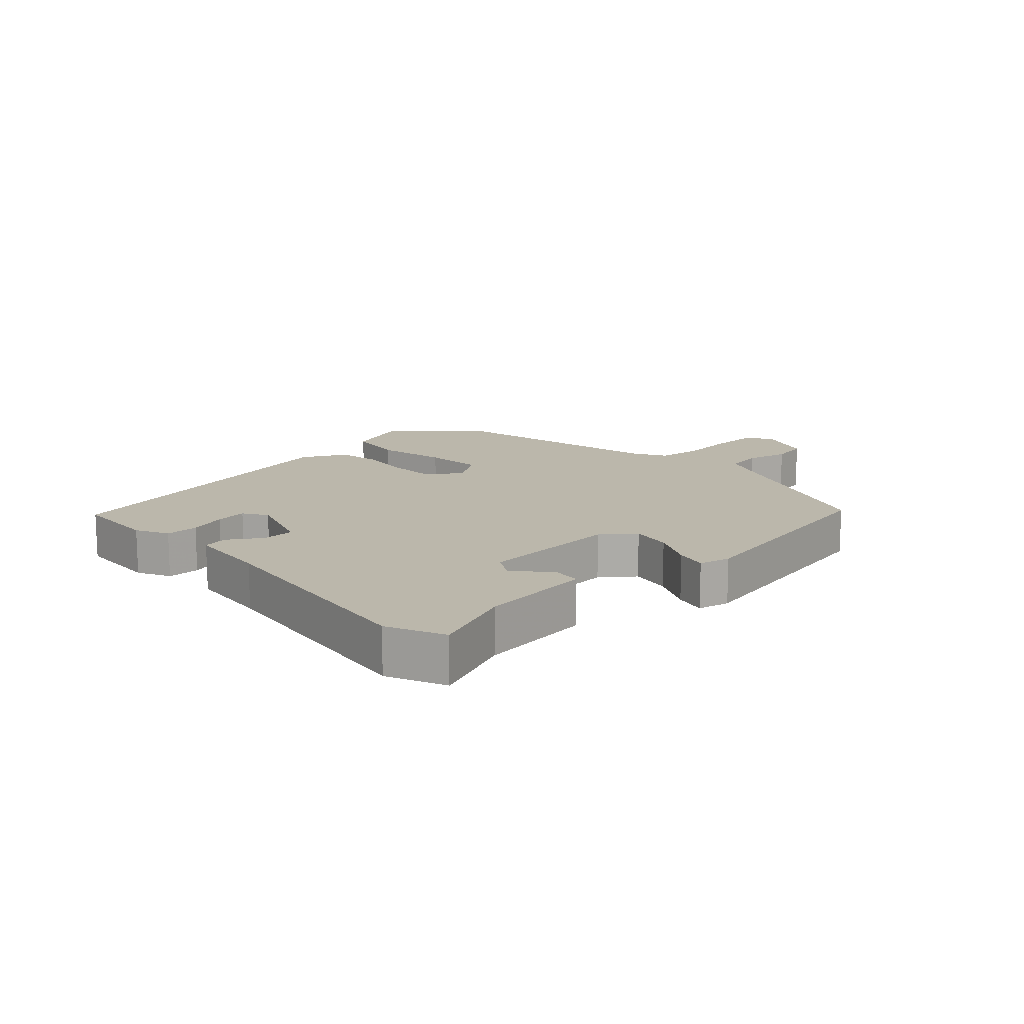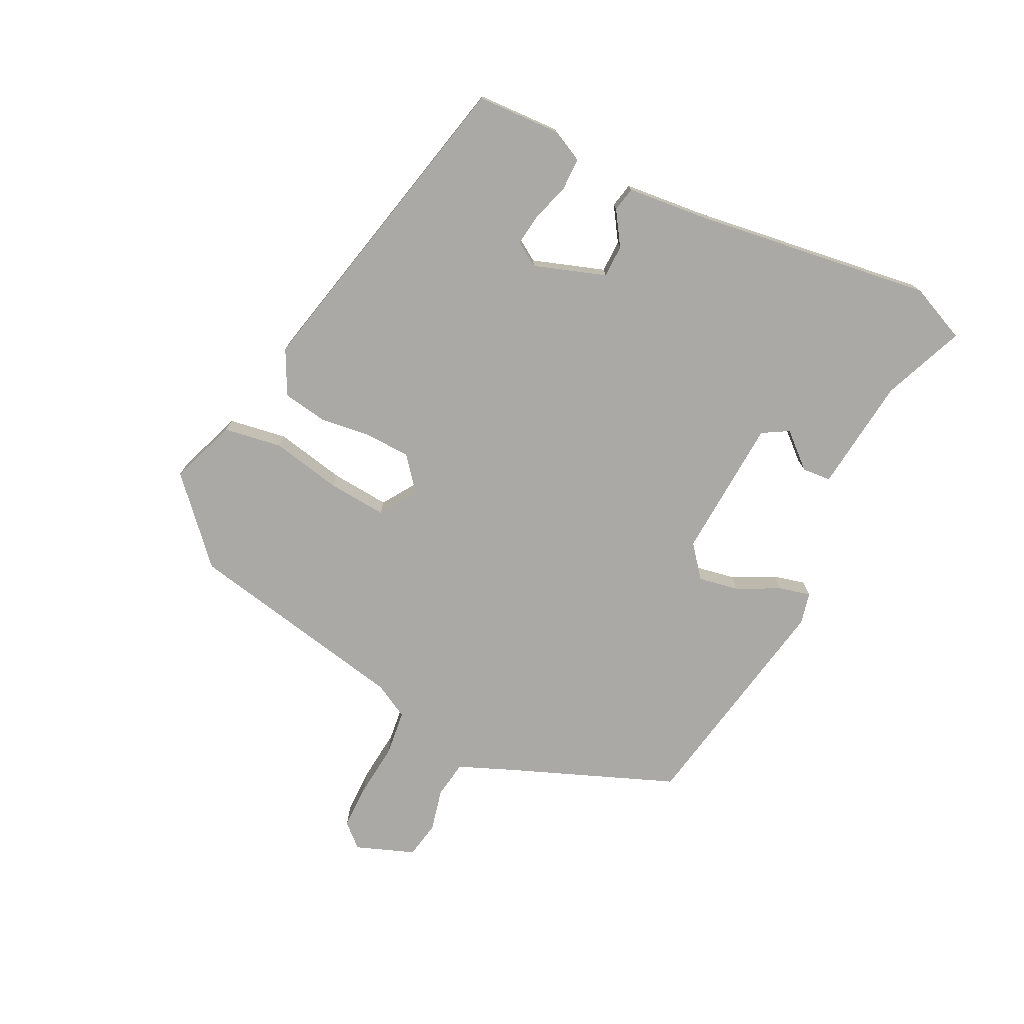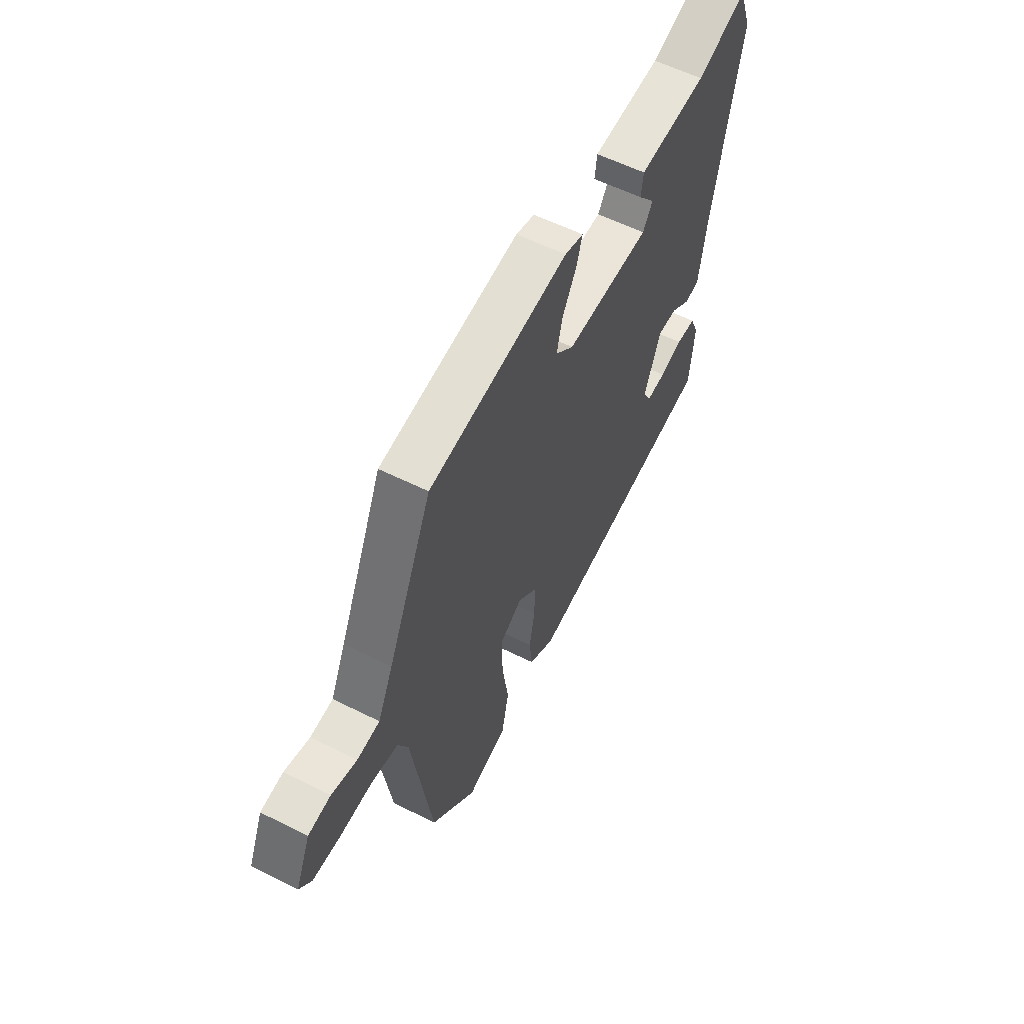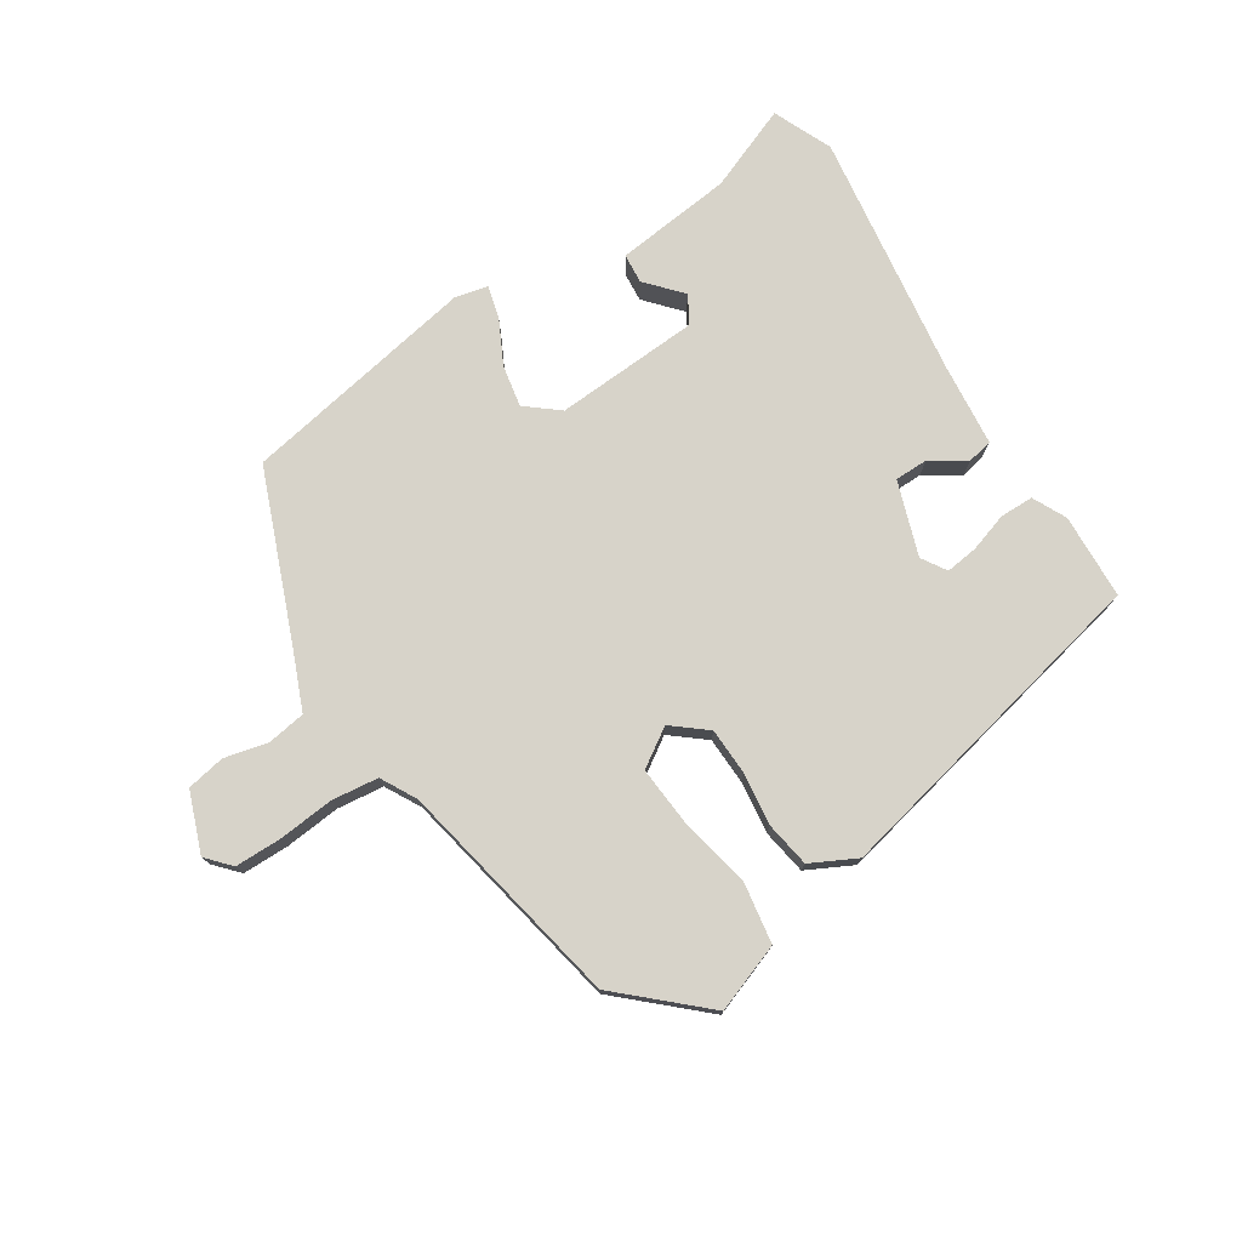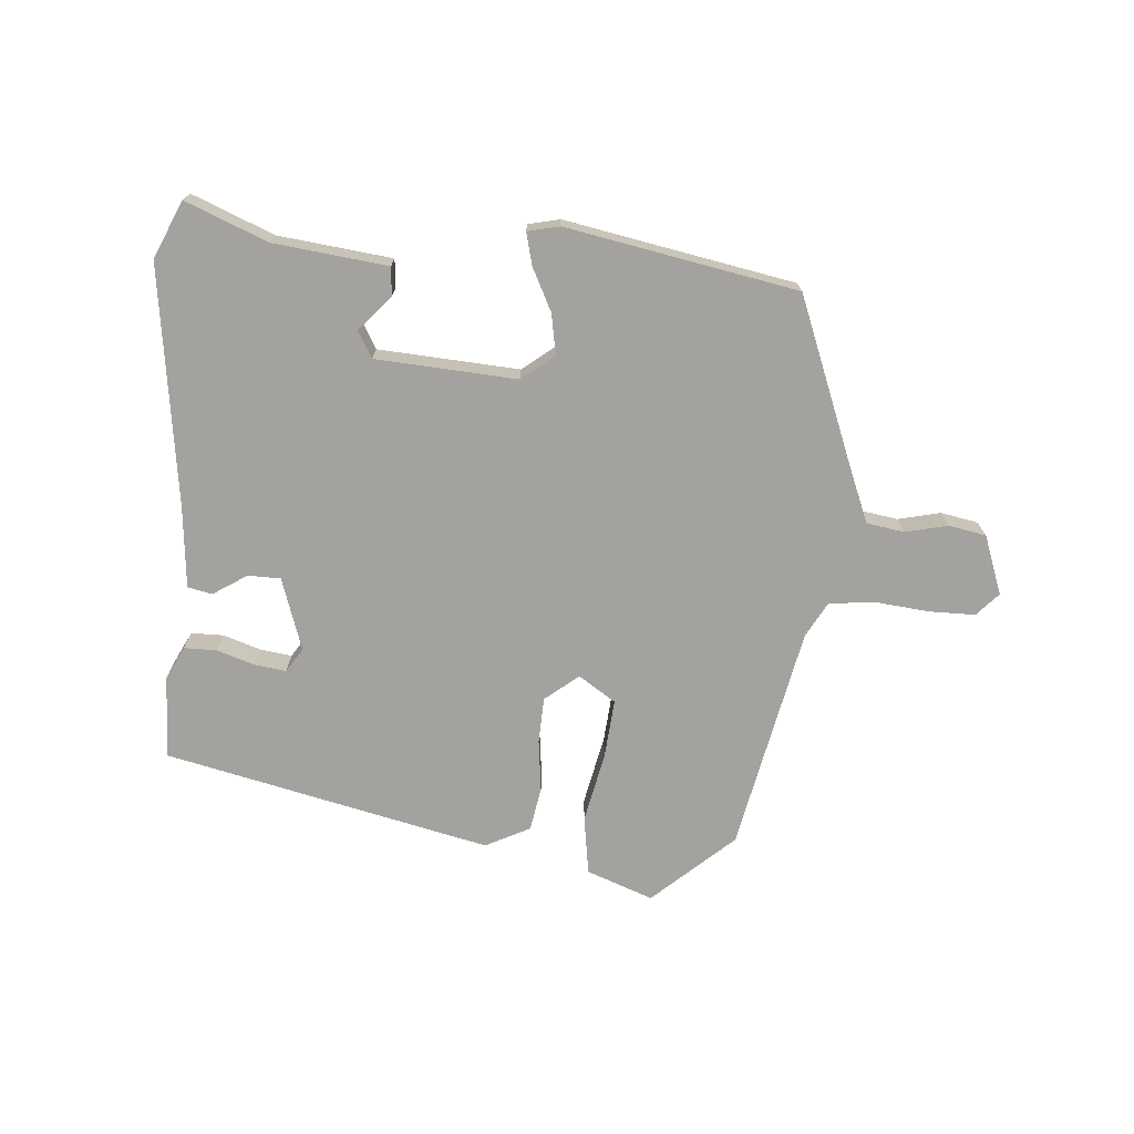
<metadata>
{"format":"obj","ext":"obj","renderer":"f3d","projection":"perspective","resolution":1024,"background":"white","views":[{"elev":14.2,"azim":-46.1,"up":"+Y"},{"elev":-75.3,"azim":-119.1,"up":"+Y"},{"elev":58.0,"azim":117.4,"up":"+Z"},{"elev":76.1,"azim":144.5,"up":"+Y"},{"elev":-72.4,"azim":-7.6,"up":"+Y"}]}
</metadata>
<code>
v 0.417 0.07 0.491
v 0.533 0.07 0.237
v 0.573 0.07 0.153
v 0.632 0.07 0.147
v 0.698 0.07 0.166
v 0.757 0.07 0.158
v 0.796 0.07 0.068
v 0.765 0.07 0.03
v 0.693 0.07 0.026
v 0.608 0.07 0.03
v 0.537 0.07 0.018
v 0.51 0.07 -0.038
v 0.457 0.07 -0.394
v 0.338 0.07 -0.514
v 0.232 0.07 -0.481
v 0.213 0.07 -0.39
v 0.23 0.07 -0.279
v 0.233 0.07 -0.186
v 0.173 0.07 -0.151
v 0.123 0.07 -0.196
v 0.124 0.07 -0.268
v 0.138 0.07 -0.348
v 0.13 0.07 -0.418
v 0.062 0.07 -0.457
v -0.453 0.07 -0.369
v -0.465 0.07 -0.239
v -0.442 0.07 -0.186
v -0.391 0.07 -0.183
v -0.331 0.07 -0.199
v -0.281 0.07 -0.203
v -0.259 0.07 -0.164
v -0.303 0.07 -0.053
v -0.354 0.07 -0.055
v -0.405 0.07 -0.092
v -0.444 0.07 -0.086
v -0.463 0.07 0.042
v -0.533 0.07 0.412
v -0.498 0.07 0.504
v -0.367 0.07 0.459
v -0.187 0.07 0.448
v -0.181 0.07 0.403
v -0.226 0.07 0.347
v -0.2 0.07 0.307
v 0.022 0.07 0.305
v 0.07 0.07 0.348
v 0.055 0.07 0.411
v 0.018 0.07 0.476
v 0.003 0.07 0.525
v 0.052 0.07 0.539
v 0.417 0 0.491
v 0.533 0 0.237
v 0.573 0 0.153
v 0.632 0 0.147
v 0.698 0 0.166
v 0.757 0 0.158
v 0.796 0 0.068
v 0.765 0 0.03
v 0.693 0 0.026
v 0.608 0 0.03
v 0.537 0 0.018
v 0.51 0 -0.038
v 0.457 0 -0.394
v 0.338 0 -0.514
v 0.232 0 -0.481
v 0.213 0 -0.39
v 0.23 0 -0.279
v 0.233 0 -0.186
v 0.173 0 -0.151
v 0.123 0 -0.196
v 0.124 0 -0.268
v 0.138 0 -0.348
v 0.13 0 -0.418
v 0.062 0 -0.457
v -0.453 0 -0.369
v -0.465 0 -0.239
v -0.442 0 -0.186
v -0.391 0 -0.183
v -0.331 0 -0.199
v -0.281 0 -0.203
v -0.259 0 -0.164
v -0.303 0 -0.053
v -0.354 0 -0.055
v -0.405 0 -0.092
v -0.444 0 -0.086
v -0.463 0 0.042
v -0.533 0 0.412
v -0.498 0 0.504
v -0.367 0 0.459
v -0.187 0 0.448
v -0.181 0 0.403
v -0.226 0 0.347
v -0.2 0 0.307
v 0.022 0 0.305
v 0.07 0 0.348
v 0.055 0 0.411
v 0.018 0 0.476
v 0.003 0 0.525
v 0.052 0 0.539
f 49 1 2
f 48 49 2
f 47 48 2
f 46 47 2
f 45 46 2 3
f 44 45 3
f 43 44 3
f 39 40 41 42
f 39 42 43
f 38 39 43
f 37 38 43
f 36 37 43
f 35 36 43
f 34 35 43
f 33 34 43
f 32 33 43 3
f 27 28 29
f 26 27 29
f 25 26 29
f 24 25 29
f 23 24 29
f 22 23 29
f 21 22 29 30
f 20 21 30 31
f 15 16 17
f 14 15 17
f 13 14 17
f 12 13 17
f 11 12 17 18
f 8 9 10
f 7 8 10
f 6 7 10
f 5 6 10
f 4 5 10
f 4 10 11
f 11 18 19
f 4 11 19
f 3 4 19
f 19 20 31 32
f 3 19 32
f 51 50 98
f 51 98 97
f 51 97 96
f 51 96 95
f 52 51 95 94
f 52 94 93
f 52 93 92
f 91 90 89 88
f 92 91 88
f 92 88 87
f 92 87 86
f 92 86 85
f 92 85 84
f 92 84 83
f 92 83 82
f 52 92 82 81
f 78 77 76
f 78 76 75
f 78 75 74
f 78 74 73
f 78 73 72
f 78 72 71
f 79 78 71 70
f 80 79 70 69
f 66 65 64
f 66 64 63
f 66 63 62
f 66 62 61
f 67 66 61 60
f 59 58 57
f 59 57 56
f 59 56 55
f 59 55 54
f 59 54 53
f 60 59 53
f 68 67 60
f 68 60 53
f 68 53 52
f 81 80 69 68
f 81 68 52
f 1 50 51 2
f 2 51 52 3
f 3 52 53 4
f 4 53 54 5
f 5 54 55 6
f 6 55 56 7
f 7 56 57 8
f 8 57 58 9
f 9 58 59 10
f 10 59 60 11
f 11 60 61 12
f 12 61 62 13
f 13 62 63 14
f 14 63 64 15
f 15 64 65 16
f 16 65 66 17
f 17 66 67 18
f 18 67 68 19
f 19 68 69 20
f 20 69 70 21
f 21 70 71 22
f 22 71 72 23
f 23 72 73 24
f 24 73 74 25
f 25 74 75 26
f 26 75 76 27
f 27 76 77 28
f 28 77 78 29
f 29 78 79 30
f 30 79 80 31
f 31 80 81 32
f 32 81 82 33
f 33 82 83 34
f 34 83 84 35
f 35 84 85 36
f 36 85 86 37
f 37 86 87 38
f 38 87 88 39
f 39 88 89 40
f 40 89 90 41
f 41 90 91 42
f 42 91 92 43
f 43 92 93 44
f 44 93 94 45
f 45 94 95 46
f 46 95 96 47
f 47 96 97 48
f 48 97 98 49
f 49 98 50 1

</code>
